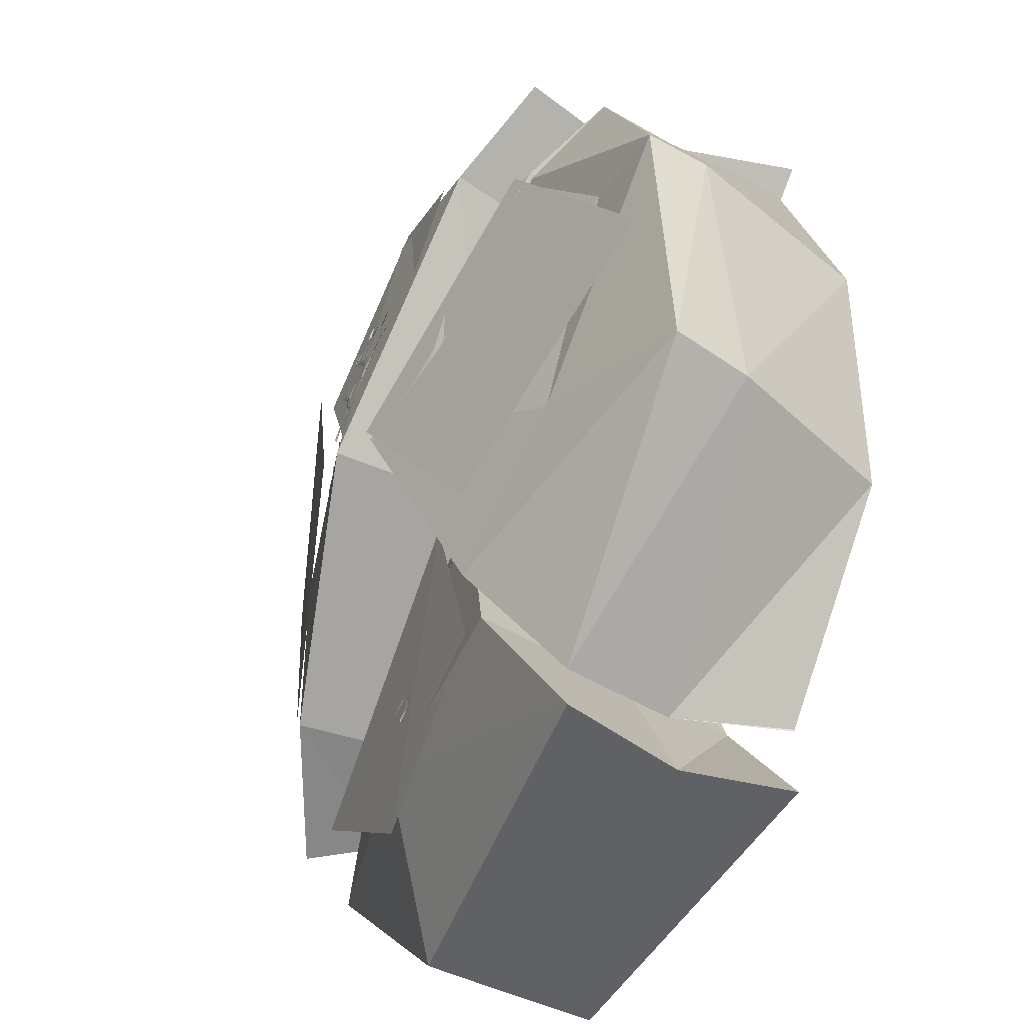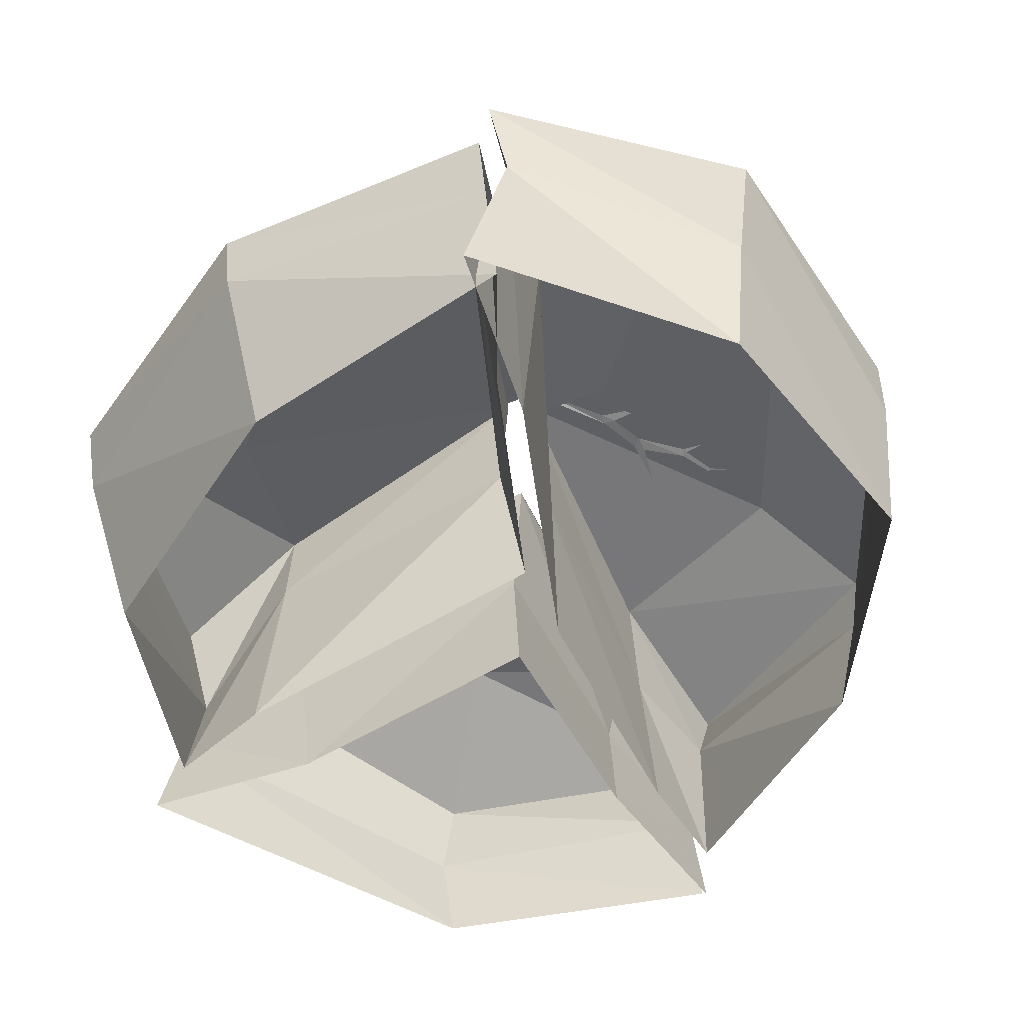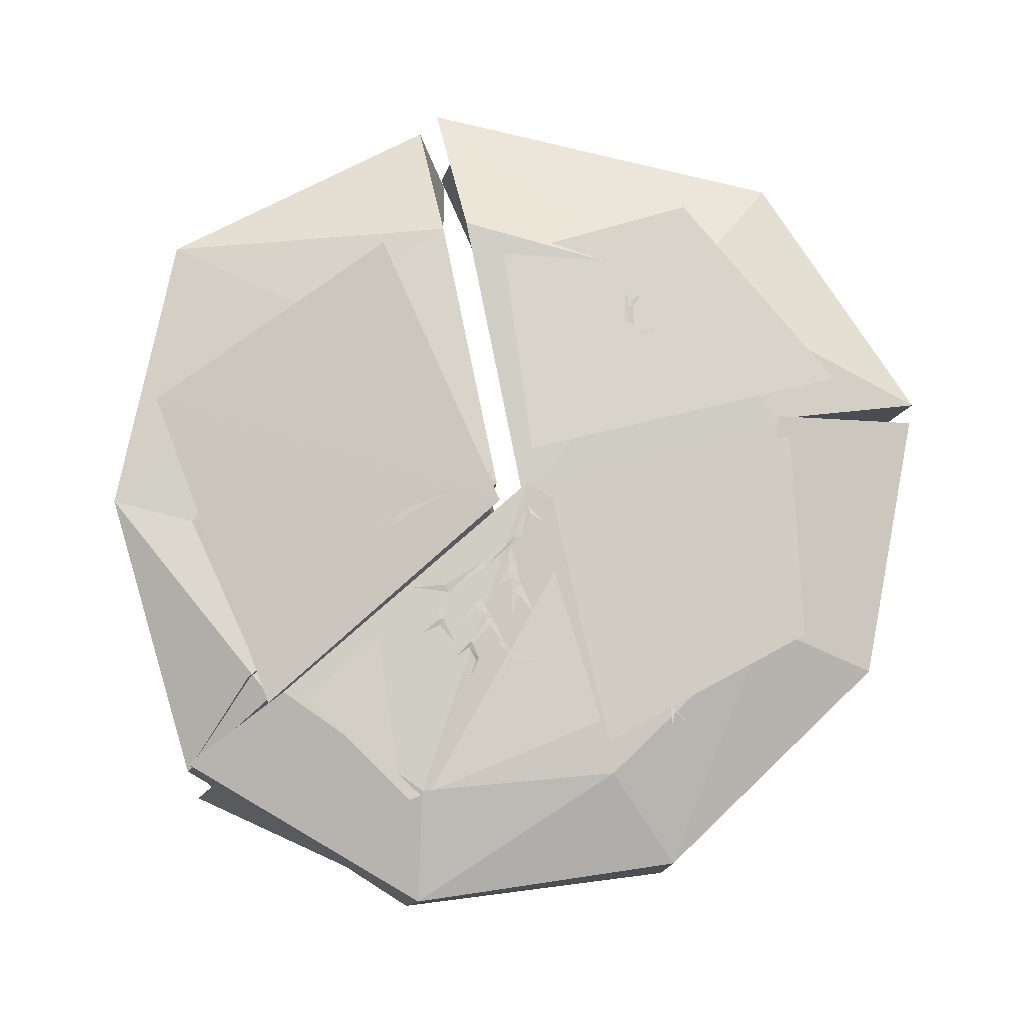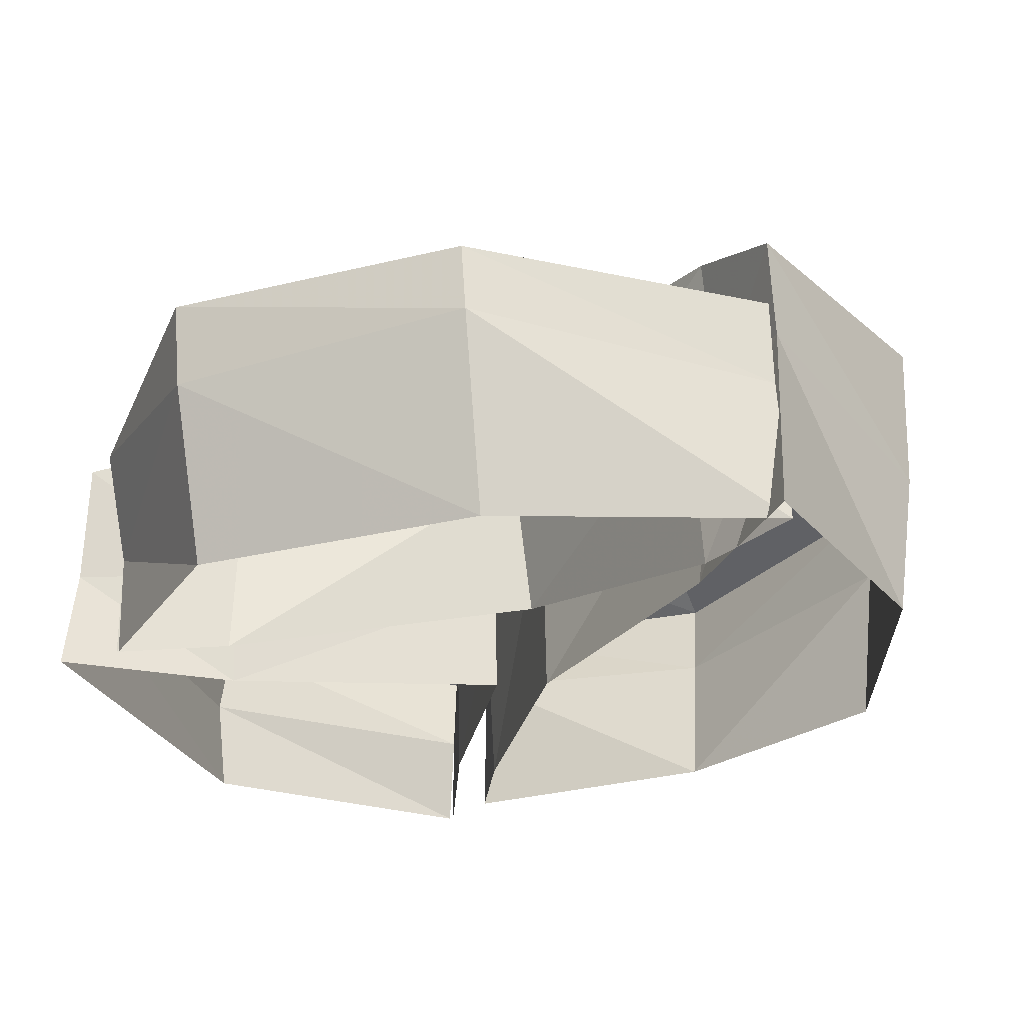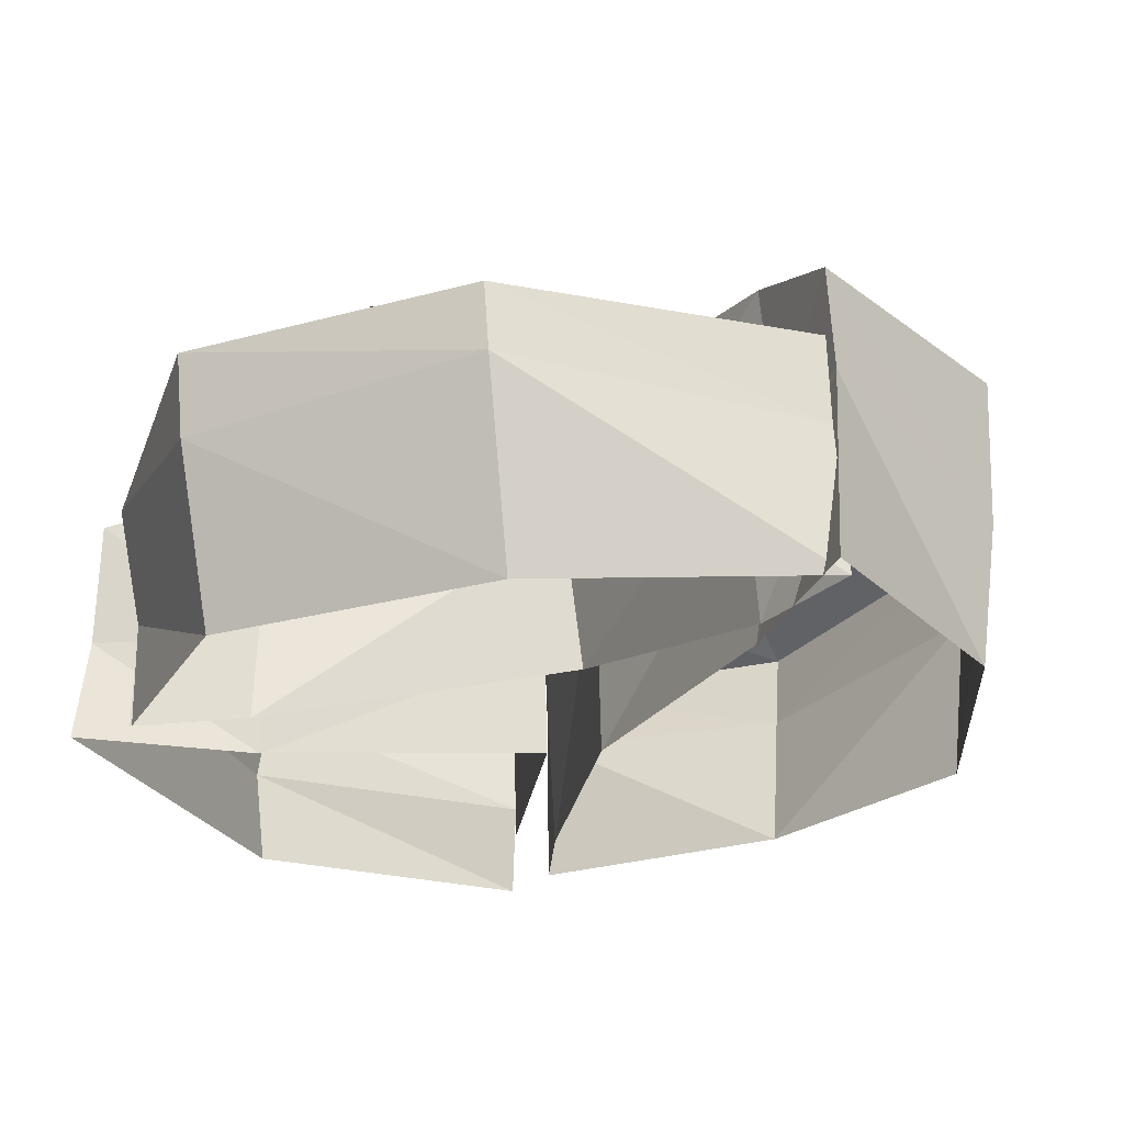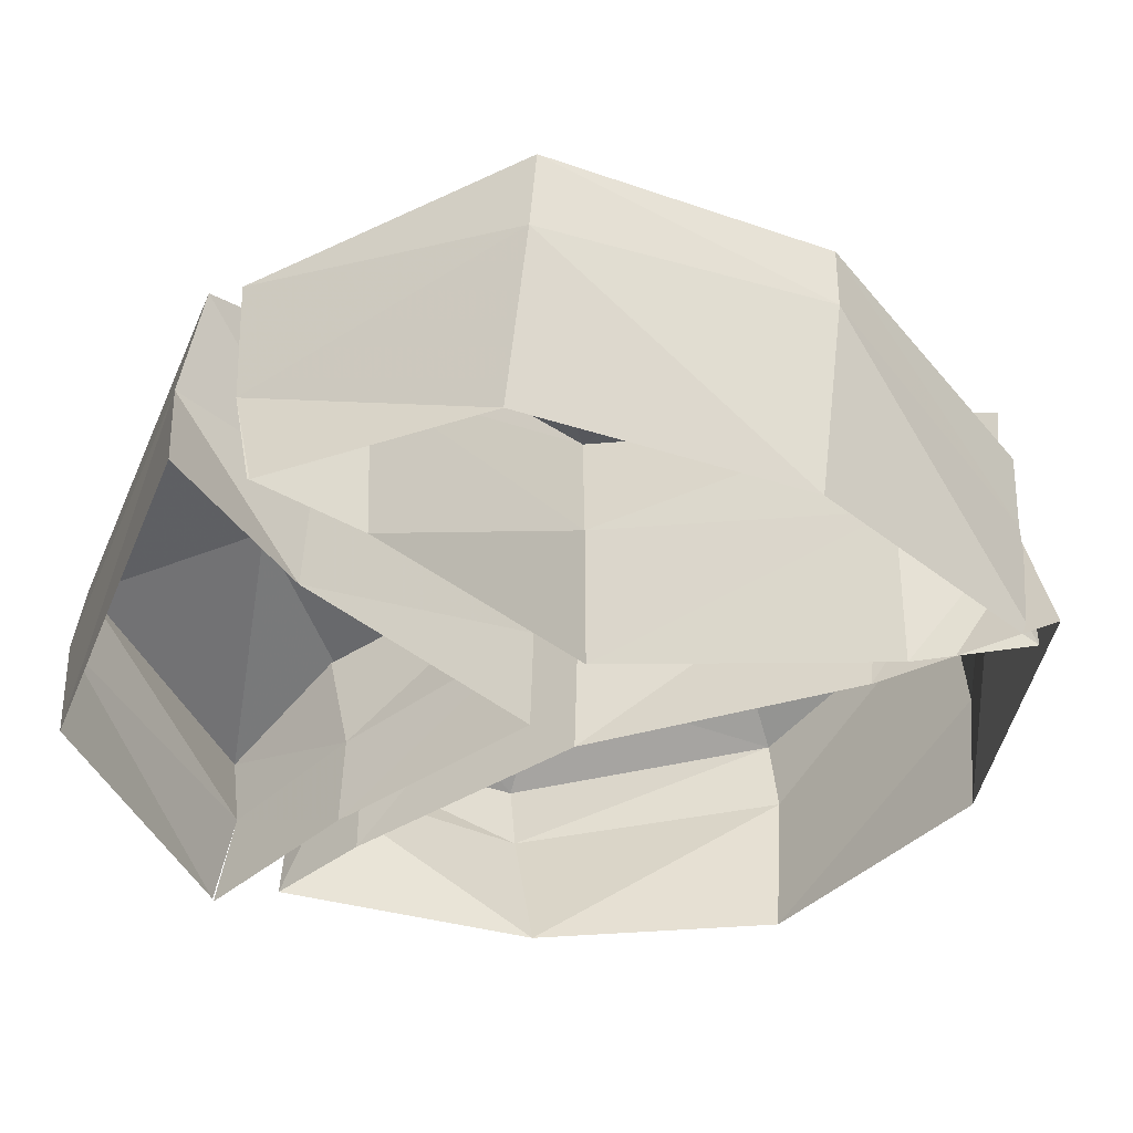
<metadata>
{"format":"obj","ext":"obj","renderer":"f3d","projection":"perspective","resolution":1024,"background":"white","views":[{"elev":-47.7,"azim":-116.8,"up":"+Z"},{"elev":-50.0,"azim":-34.4,"up":"+Y"},{"elev":76.3,"azim":11.2,"up":"+Y"},{"elev":-27.2,"azim":-71.8,"up":"+Y"},{"elev":-25.8,"azim":-69.2,"up":"+Y"},{"elev":-43.2,"azim":-113.3,"up":"+Y"}]}
</metadata>
<code>
v 0.1953 0.8125 -0.1953
v 0.1719 0.8203 -0.2344
v 0.25 0.8438 -0.4219
v 0.2891 0.8438 -0.4219
v 0.2812 0.8516 -0.4688
v 0.3438 0.8672 -0.5547
v 0.3672 0.8672 -0.5469
v 0.375 0.8672 -0.5781
v 0.4375 0.875 -0.5938
v 0.1875 0.8672 -0.5625
v 0.2109 0.8672 -0.5781
v 0.1953 0.875 -0.5938
v 0.2422 0.8828 -0.6484
v 0.3125 0.8828 -0.6562
v 0.3359 0.8906 -0.6719
v 0.3125 0.8906 -0.6875
v 0.3438 0.8984 -0.7578
v 0.3906 0.8984 -0.7734
v 0.375 0.8984 -0.7891
v 0.4609 0.9062 -0.8203
v 0.2734 0.8984 -0.7422
v 0.3203 0.9141 -0.8828
v 0.3516 0.9141 -0.8828
v 0.3359 0.9141 -0.8984
v 0.3672 0.9219 -0.9297
v 0.3672 0.9219 -0.9141
v 0.3125 0.9219 -0.9297
v 0.1094 0.8125 -0.1953
v 0.1172 0.8828 -0.6562
v 0.875 0 -0.5625
v 0.8516 0.3281 -0.5625
v 1.414 0.3125 -0.7812
v 1.5 0 -0.8125
v 0.1172 0.3828 -0.1562
v 0.1406 0 -0.1562
v -0.2031 0 -1.07
v -0.2578 0.4141 -1.07
v 0.09375 0.8125 -0.07031
v 0.9609 0.7656 -0.6094
v 1.484 0.6172 -0.7969
v 0.7656 0.6094 -1.555
v 0.7422 0.3281 -1.586
v 1.484 0 -0.8203
v 0.7812 0 -1.562
v -0.4844 0.375 -1.594
v -0.5625 0 -1.594
v -0.5469 0.7812 -1.547
v -0.3281 0.9609 -1.07
v 0.5234 0.8828 -1.023
v 0.9609 0.7656 -0.5938
v 0.7656 1.078 0.2812
v 0.7656 1.078 0.2656
v 0.8125 1.062 0.3203
v 0.6641 1.125 0.2422
v 0.6641 1.125 0.2656
v 0.6484 1.133 0.2656
v 0.4922 1.18 0.1797
v 0.5391 1.164 0.1562
v 0.5 1.18 0.1406
v 0.6406 1.133 0.07031
v 0.1406 1.305 0.07812
v 0.125 1.305 0.05469
v 0.3516 1.219 0.1406
v 0.3281 1.227 0.1641
v 0.375 1.211 0.1797
v 0.4297 1.203 0.3047
v 0.4141 1.203 0.3203
v 0.4453 1.195 0.3438
v 0.5625 1.156 0.3828
v 0.5625 1.156 0.3984
v 0.5859 1.148 0.4062
v 0.6328 1.133 0.4844
v 0.625 1.141 0.5
v 0.6328 1.133 0.5078
v 0.6328 1.133 0.5547
v 0.6875 1.117 0.3359
v 0.4062 1.203 0.3828
v 0.7422 1.102 0.3828
v 0.7266 1.109 0.5156
v 0.7188 1.109 0.5312
v 0.7422 1.102 0.5234
v 0.7578 1.078 0.6172
v 0.7734 1.078 0.6328
v 0.7734 1.078 0.6875
v 0.8203 1.055 0.6562
v 0.8047 1.078 0.5078
v -0.8047 0.7266 1.148
v -0.9844 0 1.172
v -0.4844 0 0.7734
v -0.4766 0.7031 0.8672
v -0.8828 1.039 1.148
v -0.05469 0.4922 1.453
v -0.0625 0 1.391
v 0.1875 0 0.02344
v 0.1406 0.7266 0.02344
v -0.5859 1.195 0.8516
v -0.03906 1.18 1.094
v 0.01562 1.047 1.461
v 0.8516 0.5781 1.156
v 0.8281 0 1.102
v 0.9922 0 -0.4531
v 0.9453 0.5703 -0.4688
v 0.1094 1.32 -0.02344
v 0.6016 1.07 0.8906
v 0.875 0.8672 1.141
v 1.406 0.5234 0.3047
v 1.258 0 0.3203
v 1.352 0 -0.6172
v 1.344 0.5312 -0.5938
v 0.9531 1.062 -0.5156
v 1.039 1.039 0.2578
v 1.461 0.8047 0.3047
v 1.461 0.8047 -0.6641
v 0.125 1.32 0.05469
v 0.1406 1.32 0.07812
v 0.1328 1.305 0.1719
v 0.1016 1.305 0.1719
v 0.09375 1.297 0.2031
v 0.02344 1.289 0.2969
v 0.007812 1.289 0.2812
v 0 1.289 0.3203
v -0.08594 1.273 0.4062
v -0.1016 1.281 0.3828
v -0.1094 1.273 0.4062
v -0.2109 1.273 0.4141
v 0.125 1.289 0.2578
v 0.1016 1.289 0.2812
v 0.1172 1.289 0.3125
v 0.07812 1.281 0.3516
v 0.1562 1.281 0.3281
v 0.1328 1.281 0.3594
v 0.1562 1.281 0.3672
v 0.1484 1.273 0.4453
v 0.2266 1.273 0.4219
v -0.08594 1.266 0.5
v -0.1016 1.266 0.5078
v -0.09375 1.258 0.5234
v -0.1484 1.258 0.5625
v -0.1406 1.242 0.6406
v -0.03125 1.25 0.5703
v 0.03125 1.273 0.4062
v 0.007812 1.273 0.4297
v 0.03125 1.273 0.4453
v -0.02344 1.266 0.5078
v 0.07812 1.266 0.4609
v 0.0625 1.266 0.4766
v 0.07812 1.266 0.4922
v 0.03125 1.258 0.5625
v 0.02344 1.258 0.5625
v 0.02344 1.25 0.5781
v -0.01562 1.242 0.6172
v 0.0625 1.25 0.6094
v 0.05469 1.242 0.6172
v 0.04688 1.234 0.6875
v 0.1406 1.258 0.5391
v 0.1172 1.258 0.5391
v 0.1406 1.258 0.5625
v 0.1094 1.25 0.5859
v 0.1719 1.25 0.5703
v 0.1797 1.25 0.5859
v 0.1641 1.242 0.6484
v 0.2578 1.25 0.5781
v 0.02344 1.25 0.03906
v -0.6562 1.008 0.875
v -1.328 0.9297 -0.1719
v -0.5938 1.164 -0.8594
v 0.08594 0.9297 -0.2578
v -0.1641 0.9375 -0.9766
v 0.4688 0.8906 -1.32
v 1.148 0.8359 -0.7734
v -0.8906 0.4922 1.148
v -0.6953 0.6016 0.8047
v -0.625 0 0.8281
v -0.8594 0 1.172
v -0.03125 0.7812 -0.03125
v 0.05469 0.25 0.007812
v -0.4297 0.7266 -0.9609
v -0.5 0 -0.9531
v -0.5 0.4062 -1.406
v -0.5781 0 -1.359
v -0.9219 0.7734 1.148
v -0.75 0.9922 0.7969
v 0 1.242 -0.02344
v -0.3984 1.062 -0.9922
v -0.5938 0.8047 -1.453
v -0.6094 1.07 0.2578
v -0.6016 1.07 0.2734
v -0.6797 1.047 0.2734
v -0.5156 1.094 0.2188
v -0.5312 1.094 0.2031
v -0.5156 1.094 0.1875
v -0.3438 1.148 0.1406
v -0.3672 1.141 0.1875
v -0.3281 1.156 0.1719
v -0.375 1.141 0.3203
v -0.02344 1.242 -0.0625
v -0.02344 1.242 -0.01562
v -0.2188 1.188 0.07031
v -0.2188 1.188 0.03125
v -0.2656 1.172 0.05469
v -0.3906 1.133 0.007812
v -0.3906 1.133 -0.01562
v -0.4297 1.125 -0.01562
v -0.5391 1.086 0.04688
v -0.5469 1.086 0.03125
v -0.5703 1.078 0.04688
v -0.6641 1.055 0.02344
v -0.6641 1.055 0.007812
v -0.6797 1.047 0.007812
v -0.7109 1.039 -0.02344
v -0.5938 1.07 0.1641
v -0.4375 1.117 -0.07031
v -0.6797 1.047 0.1719
v -0.6641 1.055 0.01562
v -0.75 1.031 0.07031
v -0.7656 1.023 0.0625
v -0.7656 1.023 0.07031
v -0.8594 0.9922 0.02344
v -0.8438 1 0.01562
v -0.8672 0.9922 0.01562
v -0.9062 0.9844 -0.02344
v -0.8047 1.008 0.1328
v -0.9219 0.9766 0.03906
v -1.406 0.8516 -0.7891
v -1.352 0.5781 -0.7891
v -1.141 0 -0.7734
v -0.5781 0 -1.352
v -0.8438 0.9922 -0.6094
v -1.398 0.8906 0.2344
v -1.375 0.6641 0.2422
v -1.188 0 0.2344
v -1.094 0.9141 0.2578
v -0.6562 0.9922 0.8516
v -0.8906 0.4844 1.148
v 1.008 1.055 -0.4531
v 1.188 1.008 0.2578
v 0.5625 1.234 0.8047
v 0.2109 1.328 0.02344
v 0.1406 1.266 0.03125
v 0.5234 1.195 0.7344
v -0.07812 1.172 1.133
v -0.5 1.219 0.8594
f 1 2 3
f 1 3 4
f 4 3 5
f 4 5 6
f 4 6 7
f 7 6 8
f 7 8 9
f 5 3 10
f 5 10 11
f 11 10 12
f 11 12 13
f 8 6 14
f 8 14 15
f 15 14 16
f 15 16 17
f 15 17 18
f 18 17 19
f 18 19 20
f 16 14 21
f 19 17 22
f 19 22 23
f 23 22 24
f 23 24 25
f 23 25 26
f 24 22 27
f 2 1 28
f 12 10 29
f 30 31 32
f 30 32 33
f 34 31 30
f 34 30 35
f 34 35 36
f 34 36 37
f 34 37 38
f 34 38 31
f 31 38 39
f 31 39 40
f 31 40 32
f 32 40 41
f 32 41 42
f 32 42 43
f 43 42 44
f 44 42 45
f 44 45 46
f 46 45 36
f 36 45 37
f 37 45 47
f 37 47 48
f 37 48 38
f 38 48 49
f 38 49 50
f 50 49 40
f 40 49 41
f 41 49 47
f 41 47 42
f 42 47 45
f 47 49 48
f 51 52 53
f 52 51 54
f 54 51 55
f 54 55 56
f 54 56 57
f 54 57 58
f 58 57 59
f 58 59 60
f 61 62 63
f 61 63 64
f 64 63 65
f 64 65 66
f 64 66 67
f 67 66 68
f 68 66 69
f 68 69 70
f 70 69 71
f 70 71 72
f 70 72 73
f 73 72 74
f 73 74 75
f 65 63 59
f 65 59 57
f 56 55 76
f 67 77 68
f 71 69 78
f 74 72 79
f 74 79 80
f 80 79 81
f 80 81 82
f 80 82 82
f 82 82 83
f 82 83 84
f 83 82 85
f 81 79 86
f 87 88 89
f 87 89 90
f 87 90 91
f 87 91 92
f 87 92 93
f 87 93 88
f 90 89 94
f 90 94 95
f 90 95 96
f 90 96 91
f 91 96 97
f 91 97 98
f 91 98 92
f 92 98 99
f 92 99 100
f 92 100 93
f 95 94 101
f 95 101 102
f 95 102 103
f 95 103 96
f 96 103 97
f 97 103 104
f 97 104 98
f 98 104 105
f 98 105 99
f 99 105 106
f 99 106 107
f 99 107 100
f 102 101 108
f 102 108 109
f 102 109 110
f 102 110 103
f 103 110 111
f 103 111 104
f 104 111 105
f 105 111 112
f 105 112 106
f 106 112 113
f 106 113 109
f 106 109 107
f 107 109 108
f 110 109 113
f 110 113 112
f 110 112 111
f 114 115 116
f 114 116 117
f 117 116 118
f 117 118 119
f 117 119 120
f 120 119 121
f 120 121 122
f 120 122 123
f 123 122 124
f 123 124 125
f 118 116 126
f 118 126 127
f 127 126 128
f 127 128 129
f 128 126 130
f 128 130 131
f 131 130 132
f 131 132 133
f 130 134 132
f 124 122 135
f 124 135 136
f 136 135 137
f 136 137 138
f 136 138 138
f 138 138 139
f 137 135 140
f 119 141 142
f 119 142 121
f 142 143 144
f 143 142 141
f 143 141 145
f 143 145 146
f 146 145 147
f 146 147 148
f 146 148 149
f 149 148 150
f 149 150 151
f 150 148 152
f 150 152 153
f 153 152 154
f 147 145 155
f 147 155 156
f 156 155 157
f 156 157 158
f 157 155 159
f 157 159 159
f 159 159 160
f 159 160 161
f 160 159 162
f 163 164 165
f 163 165 166
f 167 168 169
f 167 169 170
f 171 172 173
f 171 173 174
f 172 175 176
f 172 176 173
f 175 177 178
f 175 178 176
f 177 179 180
f 177 180 178
f 181 182 172
f 181 172 171
f 182 183 175
f 182 175 172
f 183 184 177
f 183 177 175
f 184 185 179
f 184 179 177
f 186 187 188
f 187 186 189
f 189 186 190
f 189 190 191
f 189 191 192
f 189 192 193
f 193 192 194
f 193 194 195
f 196 197 198
f 196 198 199
f 199 198 200
f 199 200 201
f 199 201 202
f 202 201 203
f 203 201 204
f 203 204 205
f 205 204 206
f 205 206 207
f 205 207 208
f 208 207 209
f 208 209 210
f 200 198 194
f 200 194 192
f 191 190 211
f 202 212 203
f 206 204 213
f 209 214 215
f 209 215 216
f 216 215 217
f 216 217 218
f 216 218 219
f 219 218 220
f 219 220 221
f 217 215 222
f 220 218 223
f 185 224 225
f 185 225 179
f 179 225 226
f 179 226 227
f 224 185 184
f 224 184 228
f 224 228 229
f 224 229 230
f 224 230 225
f 225 230 231
f 225 231 226
f 184 183 228
f 228 183 232
f 228 232 229
f 229 232 233
f 229 233 181
f 229 181 234
f 229 234 230
f 230 234 174
f 230 174 231
f 233 232 183
f 235 236 237
f 235 237 238
f 239 240 241
f 239 241 242

</code>
